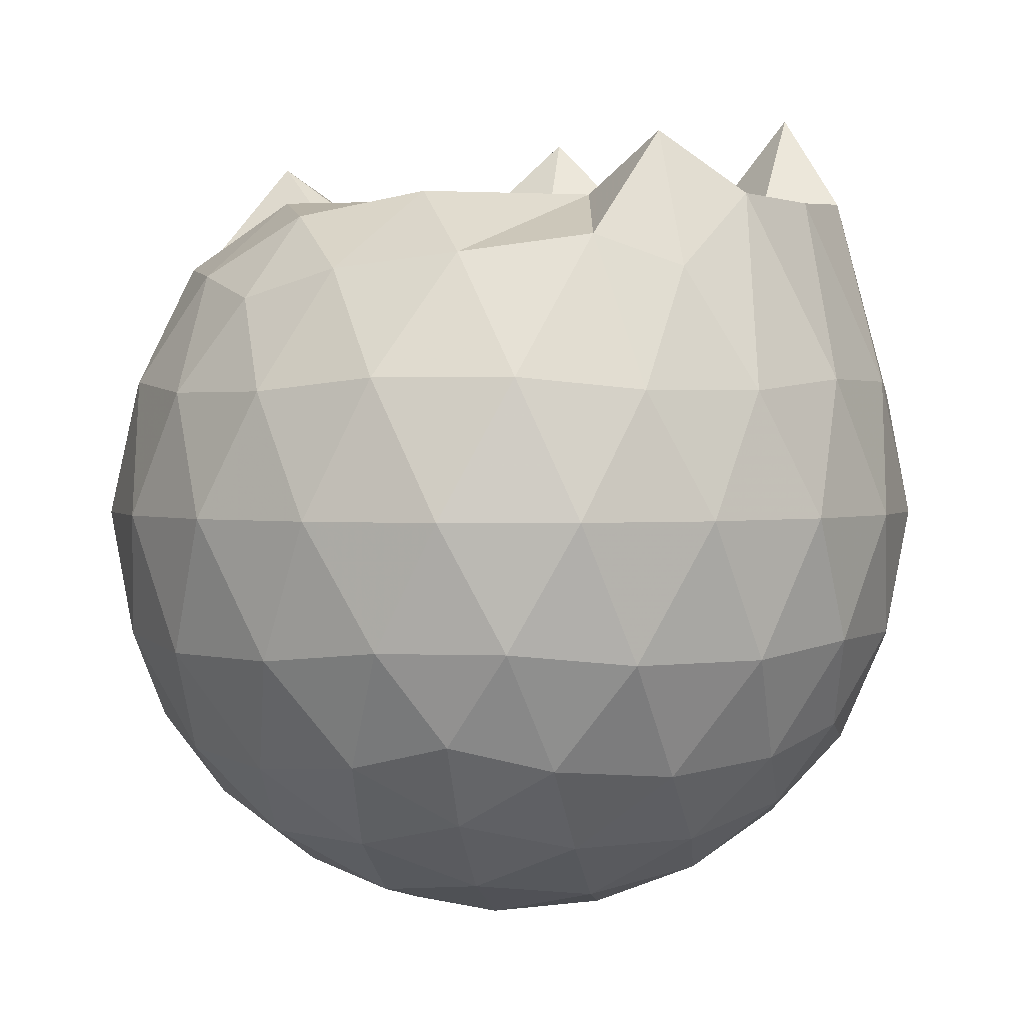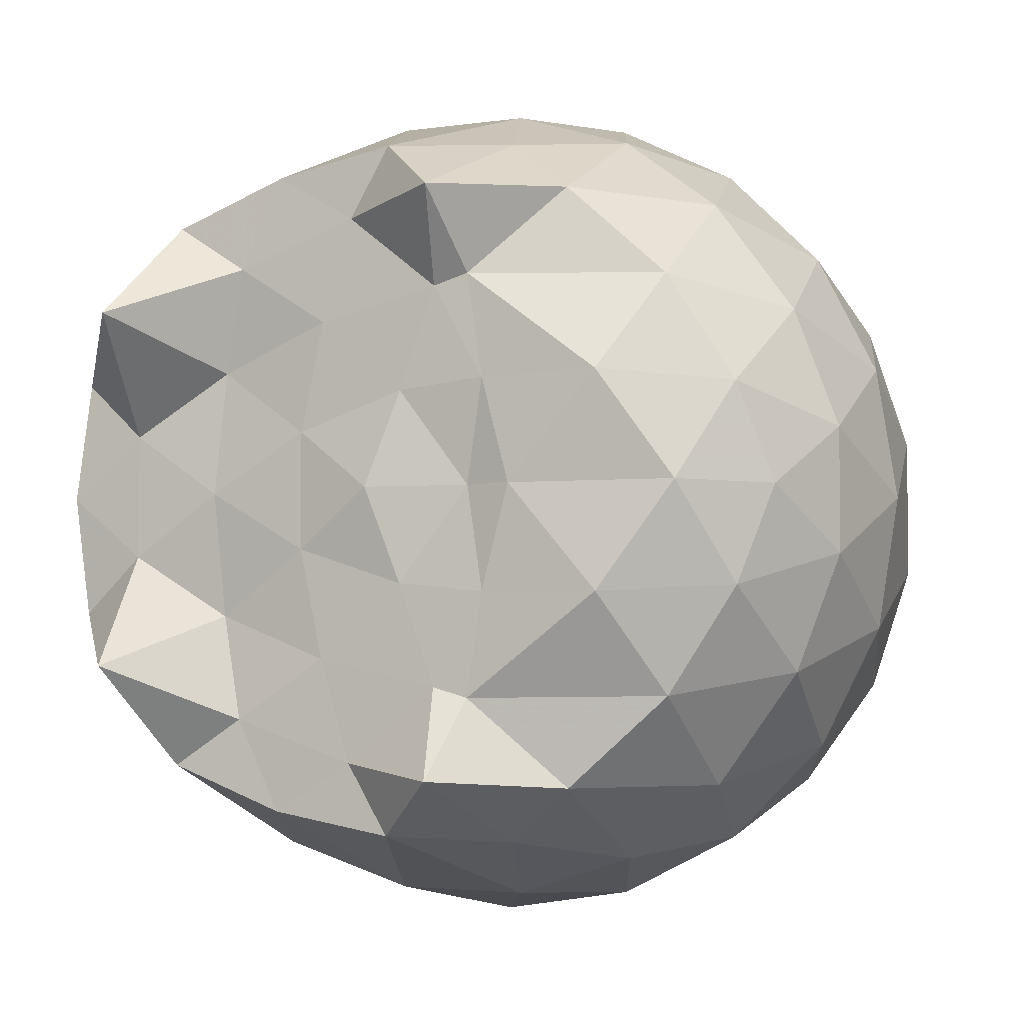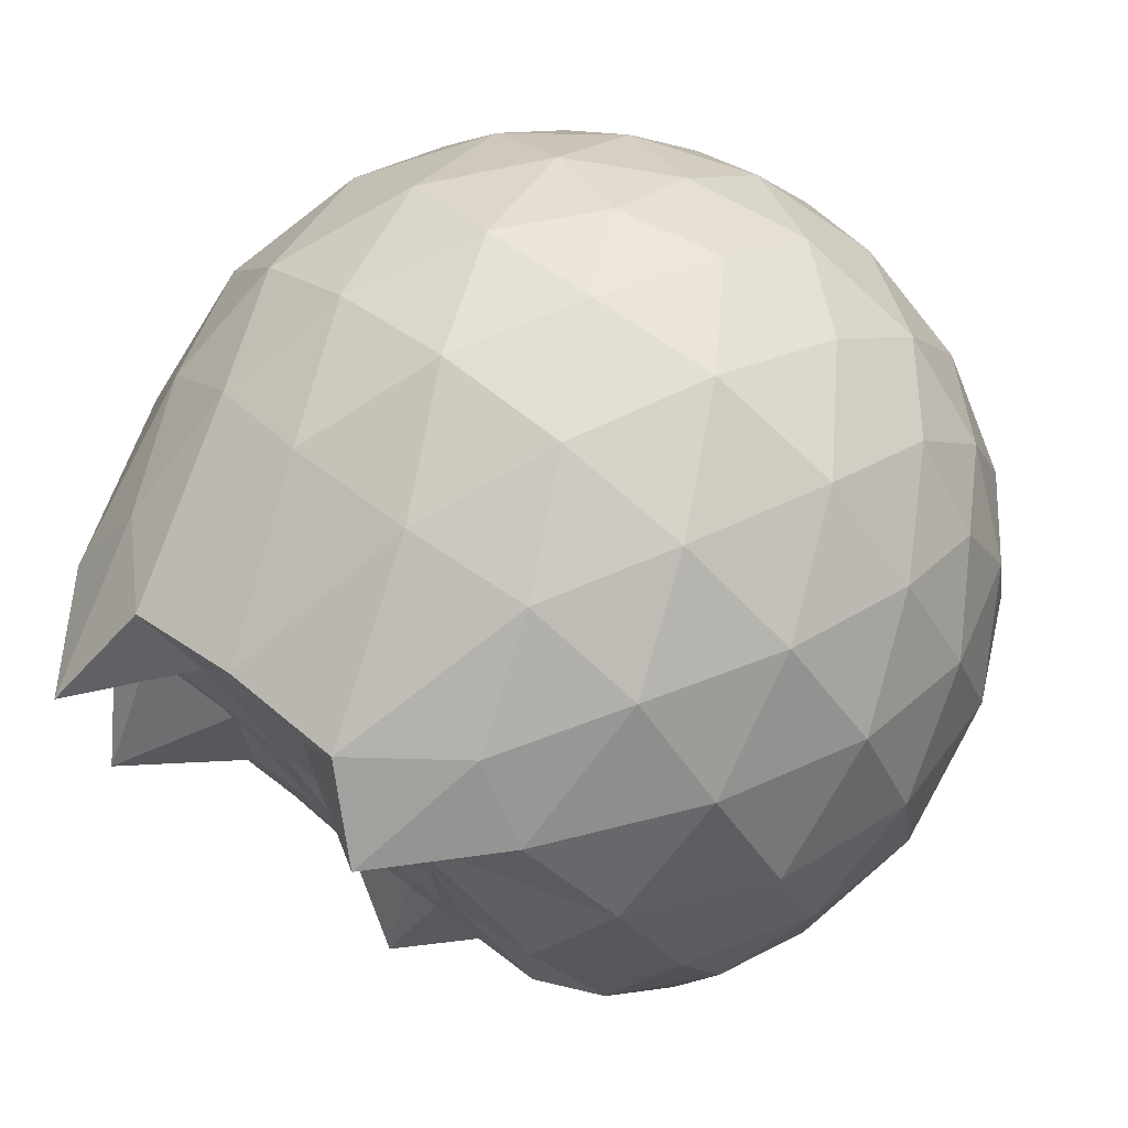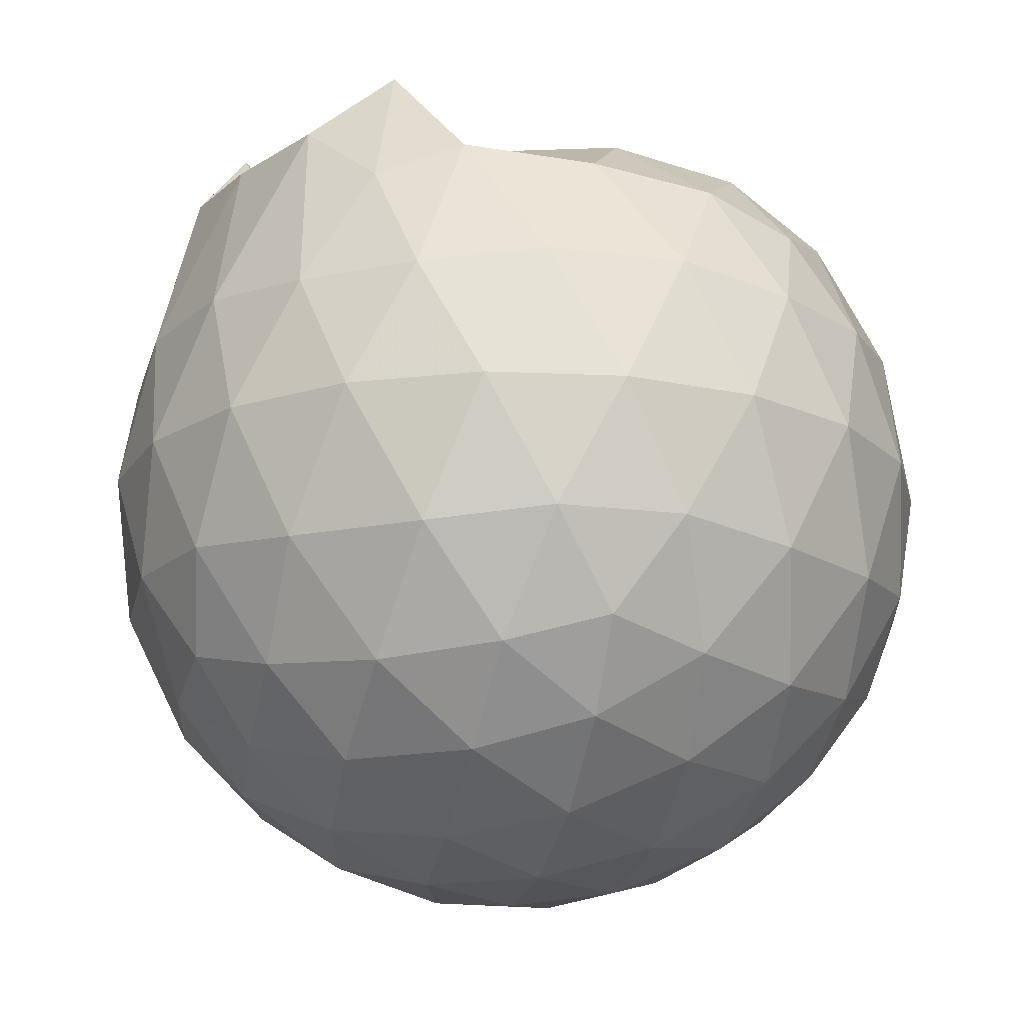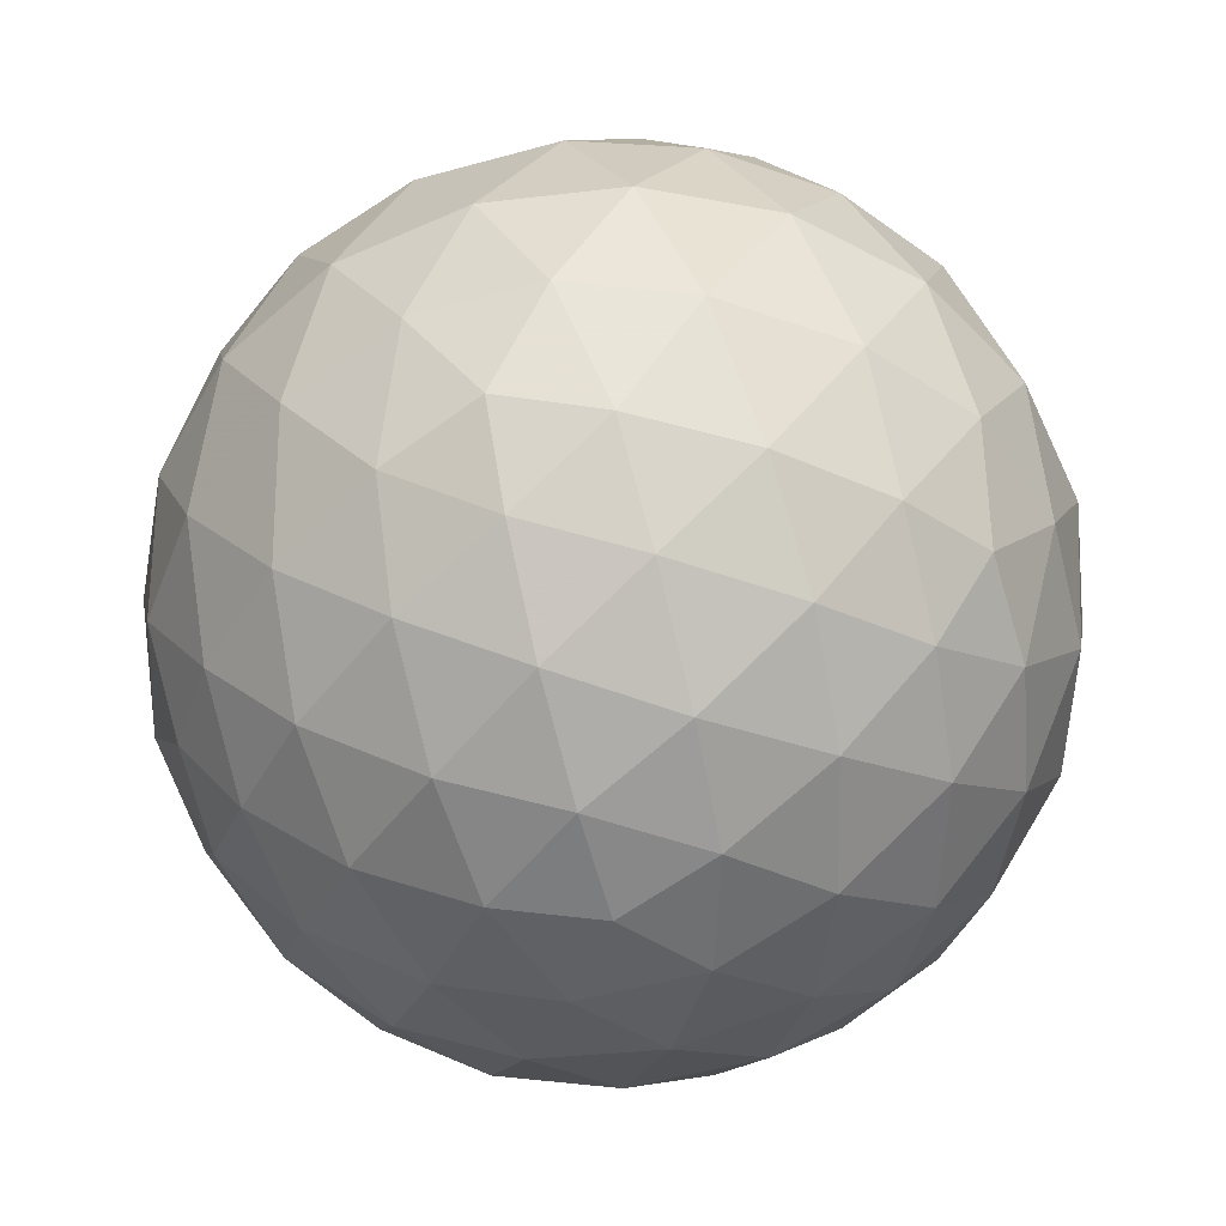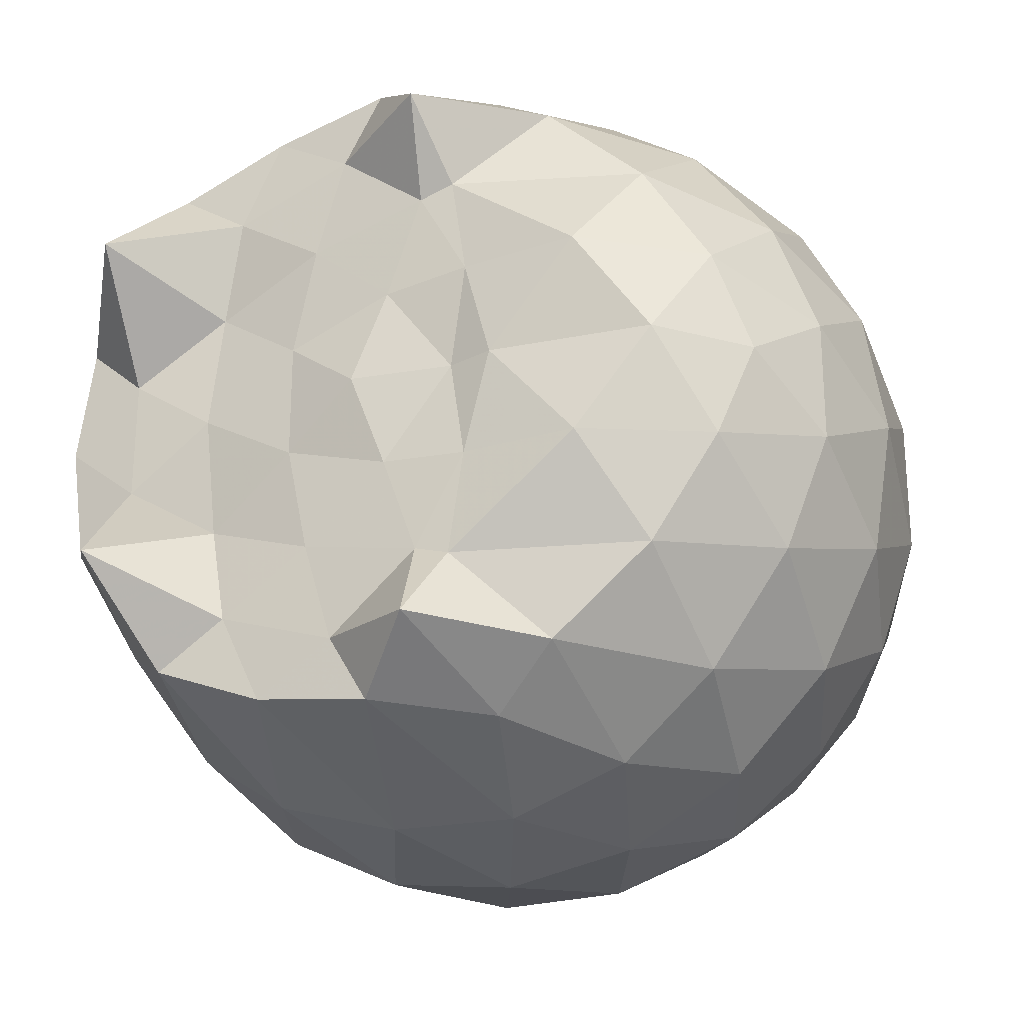
<metadata>
{"format":"obj","ext":"obj","renderer":"f3d","projection":"perspective","resolution":1024,"background":"white","views":[{"elev":1.7,"azim":135.2,"up":"+Z"},{"elev":-4.6,"azim":23.7,"up":"+Y"},{"elev":75.8,"azim":39.4,"up":"+Y"},{"elev":-17.5,"azim":39.7,"up":"+Z"},{"elev":-55.0,"azim":69.9,"up":"+Z"},{"elev":-26.1,"azim":26.6,"up":"+Y"}]}
</metadata>
<code>
v -1.496 -0.01597 1.013
v -1.475 -0.01612 -0.7665
v -0.6155 -0.01598 0.7358
v -0.6855 0.2107 0.7972
v -0.8368 0.4562 0.83
v -1.058 0.6607 0.8713
v -1.222 0.785 0.8007
v -1.456 0.768 0.9788
v -1.734 0.7166 0.9752
v -1.989 0.6121 0.9938
v -2.177 0.4765 0.824
v -2.253 0.2549 0.9636
v -2.284 -0.01615 0.9749
v -2.253 -0.2874 0.9635
v -2.177 -0.5087 0.8231
v -1.989 -0.6444 0.994
v -1.734 -0.749 0.9753
v -1.456 -0.8003 0.9787
v -1.222 -0.8172 0.8007
v -1.058 -0.6928 0.8709
v -0.8366 -0.4884 0.8299
v -0.6853 -0.243 0.7973
v -0.5316 0.1288 0.5203
v -0.6275 0.4004 0.5486
v -0.8165 0.657 0.5489
v -1.047 0.8301 0.5217
v -1.325 0.917 0.5226
v -1.615 0.9068 0.552
v -1.92 0.8057 0.5515
v -2.157 0.6407 0.5213
v -2.33 0.408 0.5195
v -2.411 0.1388 0.5486
v -2.41 -0.1711 0.5487
v -2.33 -0.4402 0.5194
v -2.157 -0.6729 0.5211
v -1.92 -0.8378 0.5515
v -1.615 -0.9391 0.5518
v -1.325 -0.9492 0.5223
v -1.047 -0.8623 0.5221
v -0.8164 -0.6893 0.5491
v -0.6275 -0.4326 0.5489
v -0.5316 -0.161 0.5205
v -0.5237 0.2912 0.2338
v -0.6659 0.5681 0.2339
v -0.8874 0.7873 0.2342
v -1.167 0.927 0.2345
v -1.477 0.9731 0.235
v -1.787 0.9211 0.2352
v -2.067 0.7767 0.2344
v -2.289 0.5568 0.2344
v -2.43 0.283 0.2333
v -2.477 -0.01617 0.2341
v -2.43 -0.3153 0.2333
v -2.289 -0.5889 0.2345
v -2.067 -0.8089 0.2344
v -1.787 -0.9533 0.2351
v -1.477 -1.005 0.235
v -1.167 -0.9593 0.2345
v -0.8875 -0.8196 0.2341
v -0.6659 -0.6004 0.2339
v -0.5237 -0.3234 0.2337
v -0.4748 -0.01613 0.2336
v -0.6205 0.4204 -0.05373
v -0.7926 0.6555 -0.05333
v -1.032 0.8195 -0.08122
v -1.338 0.9164 -0.0806
v -1.631 0.92 -0.05181
v -1.911 0.8272 -0.05105
v -2.142 0.6507 -0.07823
v -2.333 0.3941 -0.07805
v -2.427 0.1259 -0.04853
v -2.427 -0.1581 -0.04849
v -2.333 -0.4264 -0.07802
v -2.142 -0.6829 -0.07824
v -1.911 -0.8595 -0.05106
v -1.631 -0.9523 -0.05182
v -1.338 -0.9487 -0.08061
v -1.032 -0.8518 -0.08124
v -0.7925 -0.6877 -0.05331
v -0.6205 -0.4527 -0.05375
v -0.5365 -0.176 -0.08212
v -0.5365 0.1437 -0.08213
v -0.7705 0.4912 -0.2672
v -0.9607 0.6362 -0.3241
v -1.222 0.7543 -0.3473
v -1.504 0.8081 -0.3225
v -1.745 0.7994 -0.2643
v -1.944 0.6633 -0.3201
v -2.14 0.4544 -0.3423
v -2.281 0.2088 -0.3168
v -2.347 -0.01613 -0.2596
v -2.281 -0.241 -0.3168
v -2.14 -0.4866 -0.3423
v -1.944 -0.6955 -0.3201
v -1.745 -0.8316 -0.2643
v -1.504 -0.8404 -0.3225
v -1.222 -0.7866 -0.3473
v -0.9607 -0.6685 -0.3241
v -0.7705 -0.5235 -0.2672
v -0.69 -0.2989 -0.3246
v -0.6563 -0.01612 -0.3486
v -0.69 0.2666 -0.3246
v -0.781 -0.01624 0.932
v -0.9459 0.2283 0.9861
v -1.255 0.4603 0.982
v -1.295 0.6427 1.12
v -1.55 0.6061 0.9798
v -1.831 0.5062 0.9842
v -2.06 0.3861 1.224
v -2.108 0.1258 0.9801
v -2.108 -0.1585 0.9808
v -2.06 -0.4187 1.223
v -1.83 -0.5391 0.9843
v -1.55 -0.6385 0.9798
v -1.295 -0.6752 1.12
v -1.255 -0.4924 0.9822
v -0.9463 -0.2606 0.9863
v -1.153 -0.01645 0.9899
v -1.218 0.2228 0.9843
v -1.335 0.4356 0.9873
v -1.619 0.3701 0.9832
v -1.887 0.2678 0.9537
v -1.905 -0.01593 0.9769
v -1.887 -0.3001 0.9538
v -1.619 -0.4024 0.9834
v -1.335 -0.468 0.9871
v -1.218 -0.255 0.984
v -1.262 -0.01612 0.9653
v -1.421 0.2025 0.9863
v -1.674 0.1188 0.9824
v -1.674 -0.1508 0.9823
v -1.42 -0.2345 0.9862
v -0.8877 0.4062 -0.4611
v -1.129 0.539 -0.5236
v -1.424 0.6327 -0.5225
v -1.7 0.6635 -0.458
v -1.904 0.4766 -0.5194
v -2.086 0.2292 -0.5173
v -2.203 -0.01613 -0.4531
v -2.086 -0.2614 -0.5173
v -1.904 -0.5088 -0.5194
v -1.7 -0.6957 -0.458
v -1.424 -0.6649 -0.5225
v -1.129 -0.5713 -0.5236
v -0.8877 -0.4384 -0.4611
v -0.8343 -0.1697 -0.5243
v -0.8343 0.1375 -0.5243
v -1.067 0.2769 -0.6339
v -1.342 0.3846 -0.6731
v -1.631 0.4561 -0.6312
v -1.821 0.2302 -0.6695
v -1.981 -0.01612 -0.6277
v -1.821 -0.2624 -0.6695
v -1.631 -0.4884 -0.6312
v -1.342 -0.4168 -0.6731
v -1.067 -0.3092 -0.6339
v -1.048 -0.01612 -0.6742
v -1.278 0.1245 -0.7382
v -1.55 0.211 -0.7366
v -1.718 -0.01612 -0.7352
v -1.55 -0.2432 -0.7366
v -1.278 -0.1567 -0.7382
f 3 23 4
f 4 23 24
f 4 24 5
f 5 24 25
f 5 25 6
f 6 25 26
f 6 26 7
f 7 26 27
f 7 27 8
f 8 27 28
f 8 28 9
f 9 28 29
f 9 29 10
f 10 29 30
f 10 30 11
f 11 30 31
f 11 31 12
f 12 31 32
f 12 32 13
f 13 32 33
f 13 33 14
f 14 33 34
f 14 34 15
f 15 34 35
f 15 35 16
f 16 35 36
f 16 36 17
f 17 36 37
f 17 37 18
f 18 37 38
f 18 38 19
f 19 38 39
f 19 39 20
f 20 39 40
f 20 40 21
f 21 40 41
f 21 41 22
f 22 41 42
f 22 42 3
f 3 42 23
f 23 43 24
f 24 43 44
f 24 44 25
f 25 44 45
f 25 45 26
f 26 45 46
f 26 46 27
f 27 46 47
f 27 47 28
f 28 47 48
f 28 48 29
f 29 48 49
f 29 49 30
f 30 49 50
f 30 50 31
f 31 50 51
f 31 51 32
f 32 51 52
f 32 52 33
f 33 52 53
f 33 53 34
f 34 53 54
f 34 54 35
f 35 54 55
f 35 55 36
f 36 55 56
f 36 56 37
f 37 56 57
f 37 57 38
f 38 57 58
f 38 58 39
f 39 58 59
f 39 59 40
f 40 59 60
f 40 60 41
f 41 60 61
f 41 61 42
f 42 61 62
f 42 62 23
f 23 62 43
f 43 63 44
f 44 63 64
f 44 64 45
f 45 64 65
f 45 65 46
f 46 65 66
f 46 66 47
f 47 66 67
f 47 67 48
f 48 67 68
f 48 68 49
f 49 68 69
f 49 69 50
f 50 69 70
f 50 70 51
f 51 70 71
f 51 71 52
f 52 71 72
f 52 72 53
f 53 72 73
f 53 73 54
f 54 73 74
f 54 74 55
f 55 74 75
f 55 75 56
f 56 75 76
f 56 76 57
f 57 76 77
f 57 77 58
f 58 77 78
f 58 78 59
f 59 78 79
f 59 79 60
f 60 79 80
f 60 80 61
f 61 80 81
f 61 81 62
f 62 81 82
f 62 82 43
f 43 82 63
f 63 83 64
f 64 83 84
f 64 84 65
f 65 84 85
f 65 85 66
f 66 85 86
f 66 86 67
f 67 86 87
f 67 87 68
f 68 87 88
f 68 88 69
f 69 88 89
f 69 89 70
f 70 89 90
f 70 90 71
f 71 90 91
f 71 91 72
f 72 91 92
f 72 92 73
f 73 92 93
f 73 93 74
f 74 93 94
f 74 94 75
f 75 94 95
f 75 95 76
f 76 95 96
f 76 96 77
f 77 96 97
f 77 97 78
f 78 97 98
f 78 98 79
f 79 98 99
f 79 99 80
f 80 99 100
f 80 100 81
f 81 100 101
f 81 101 82
f 82 101 102
f 82 102 63
f 63 102 83
f 103 104 118
f 104 119 118
f 104 105 119
f 105 120 119
f 105 106 120
f 106 107 120
f 107 121 120
f 107 108 121
f 108 122 121
f 108 109 122
f 109 110 122
f 110 123 122
f 110 111 123
f 111 124 123
f 111 112 124
f 112 113 124
f 113 125 124
f 113 114 125
f 114 126 125
f 114 115 126
f 115 116 126
f 116 127 126
f 116 117 127
f 117 118 127
f 117 103 118
f 118 119 128
f 119 129 128
f 119 120 129
f 120 121 129
f 121 130 129
f 121 122 130
f 122 123 130
f 123 131 130
f 123 124 131
f 124 125 131
f 125 132 131
f 125 126 132
f 126 127 132
f 127 128 132
f 127 118 128
f 133 148 134
f 134 148 149
f 134 149 135
f 135 149 150
f 135 150 136
f 136 150 137
f 137 150 151
f 137 151 138
f 138 151 152
f 138 152 139
f 139 152 140
f 140 152 153
f 140 153 141
f 141 153 154
f 141 154 142
f 142 154 143
f 143 154 155
f 143 155 144
f 144 155 156
f 144 156 145
f 145 156 146
f 146 156 157
f 146 157 147
f 147 157 148
f 147 148 133
f 148 158 149
f 149 158 159
f 149 159 150
f 150 159 151
f 151 159 160
f 151 160 152
f 152 160 153
f 153 160 161
f 153 161 154
f 154 161 155
f 155 161 162
f 155 162 156
f 156 162 157
f 157 162 158
f 157 158 148
f 3 4 103
f 103 4 104
f 4 5 104
f 104 5 105
f 5 6 105
f 105 6 106
f 6 7 106
f 7 8 106
f 106 8 107
f 8 9 107
f 107 9 108
f 9 10 108
f 108 10 109
f 10 11 109
f 11 12 109
f 109 12 110
f 12 13 110
f 110 13 111
f 13 14 111
f 111 14 112
f 14 15 112
f 15 16 112
f 112 16 113
f 16 17 113
f 113 17 114
f 17 18 114
f 114 18 115
f 18 19 115
f 19 20 115
f 115 20 116
f 20 21 116
f 116 21 117
f 21 22 117
f 117 22 103
f 22 3 103
f 83 133 84
f 84 133 134
f 84 134 85
f 85 134 135
f 85 135 86
f 86 135 136
f 86 136 87
f 87 136 88
f 88 136 137
f 88 137 89
f 89 137 138
f 89 138 90
f 90 138 139
f 90 139 91
f 91 139 92
f 92 139 140
f 92 140 93
f 93 140 141
f 93 141 94
f 94 141 142
f 94 142 95
f 95 142 96
f 96 142 143
f 96 143 97
f 97 143 144
f 97 144 98
f 98 144 145
f 98 145 99
f 99 145 100
f 100 145 146
f 100 146 101
f 101 146 147
f 101 147 102
f 102 147 133
f 102 133 83
f 128 129 1
f 129 130 1
f 130 131 1
f 131 132 1
f 132 128 1
f 159 158 2
f 160 159 2
f 161 160 2
f 162 161 2
f 158 162 2

</code>
